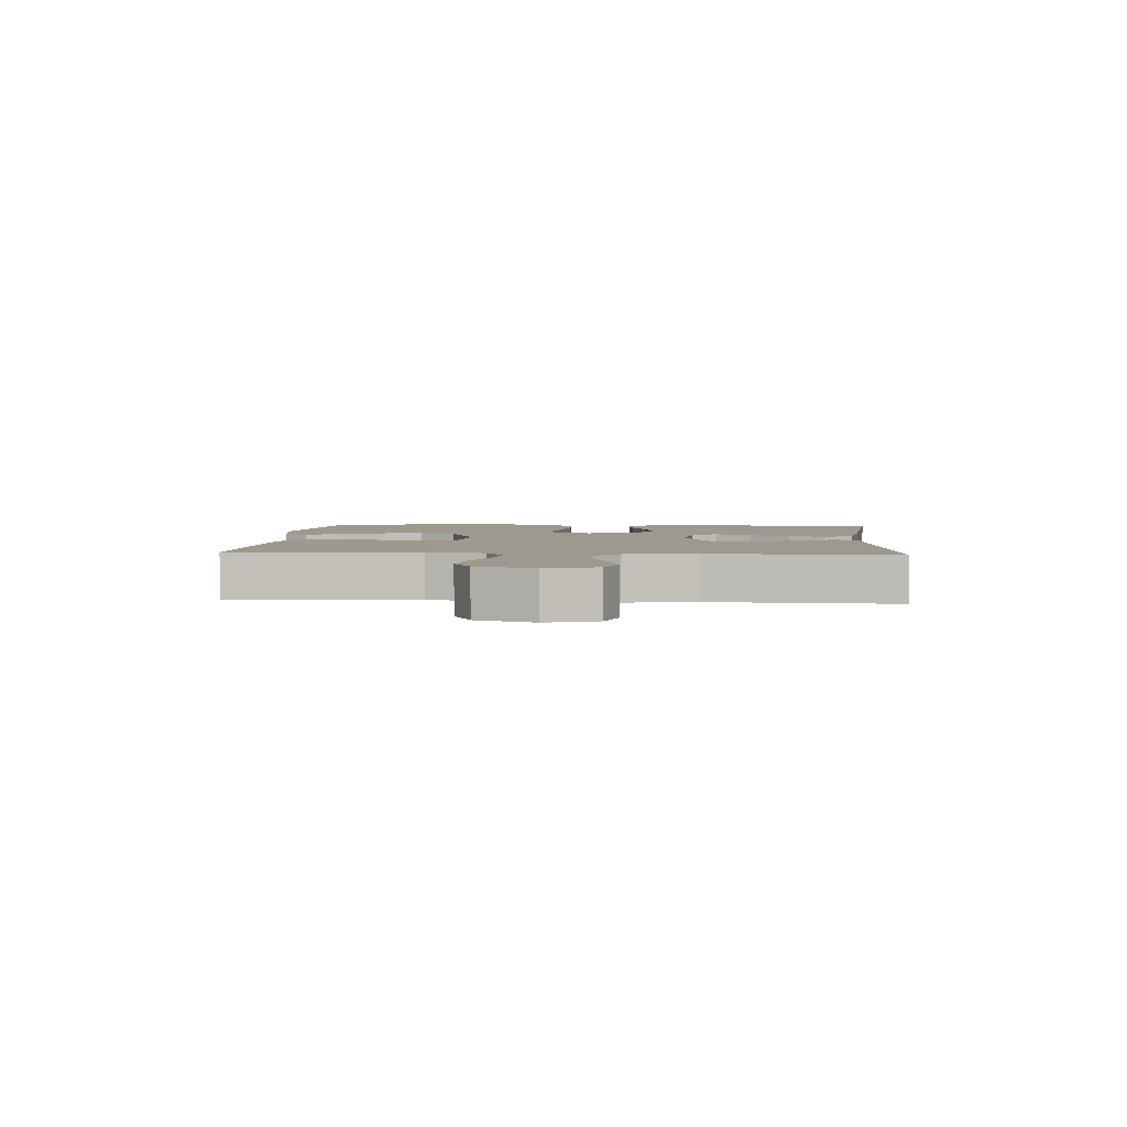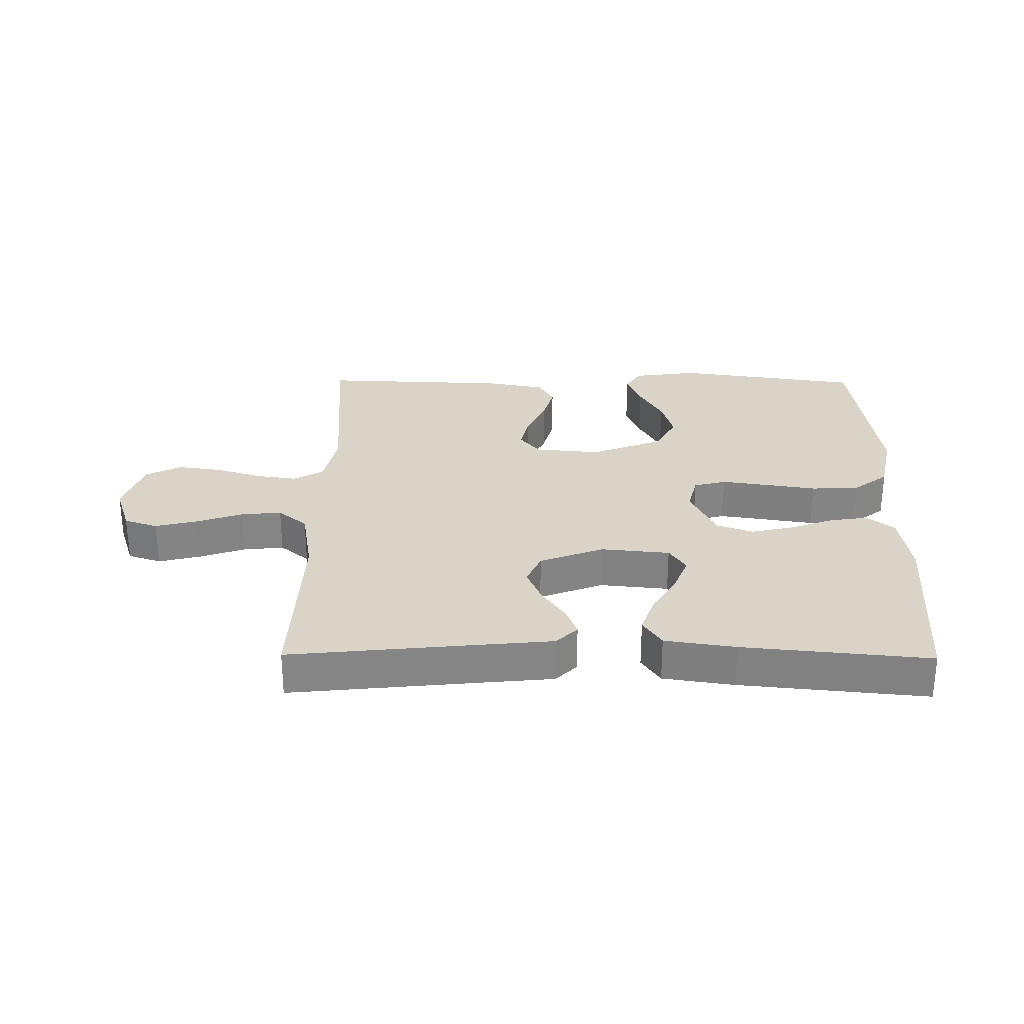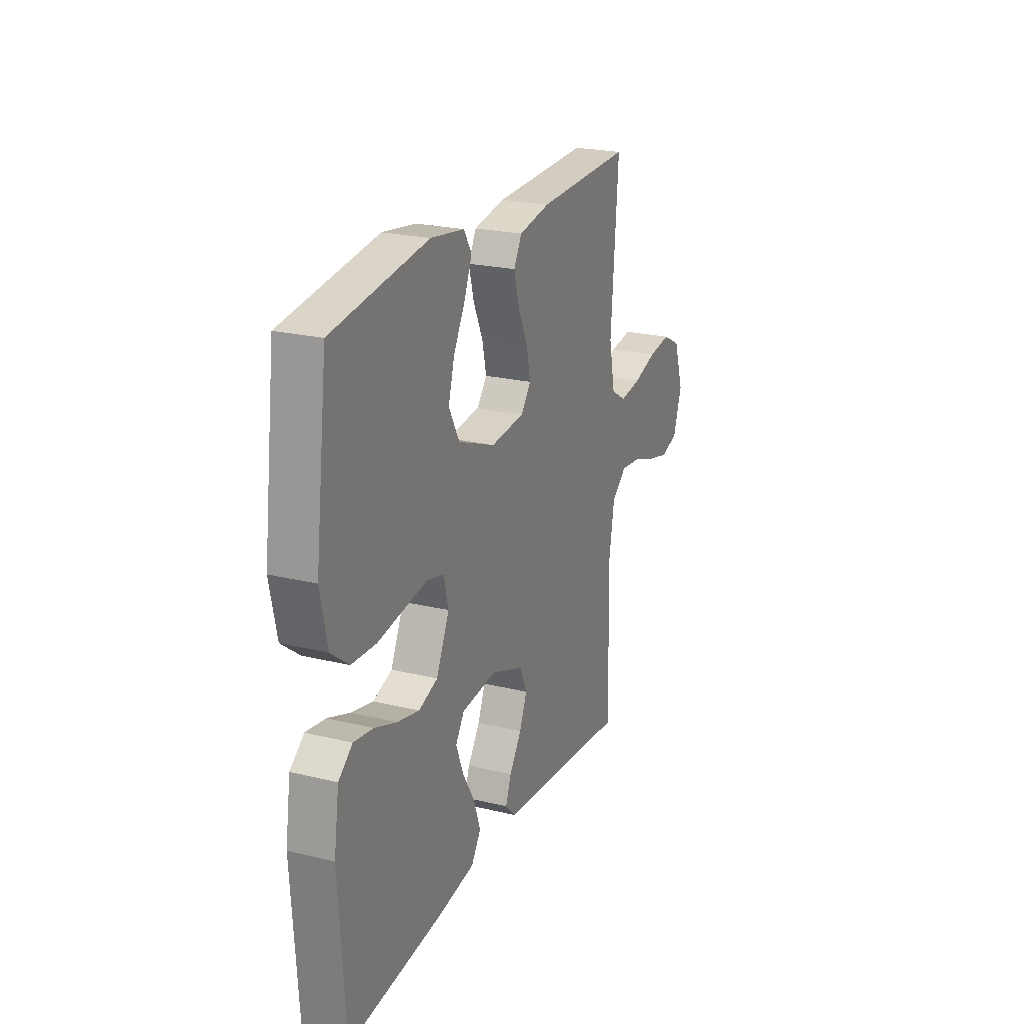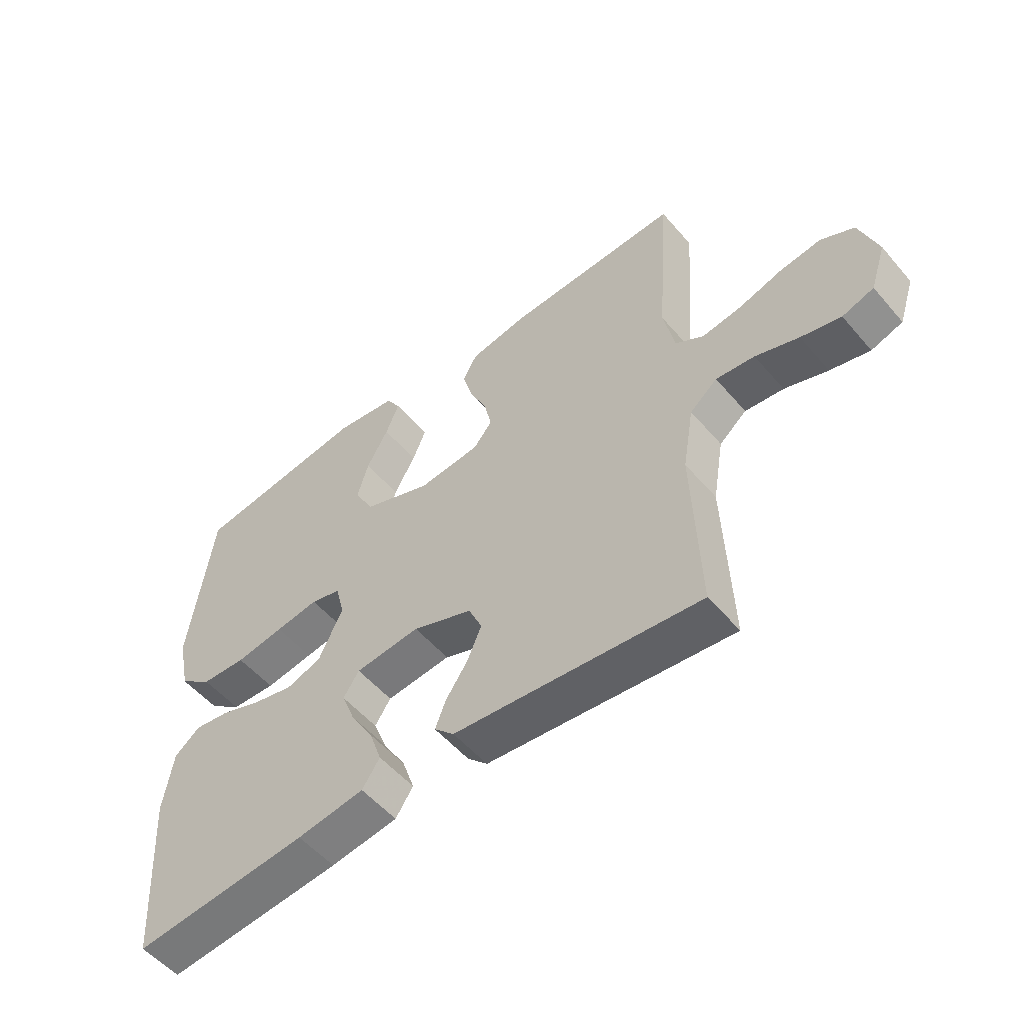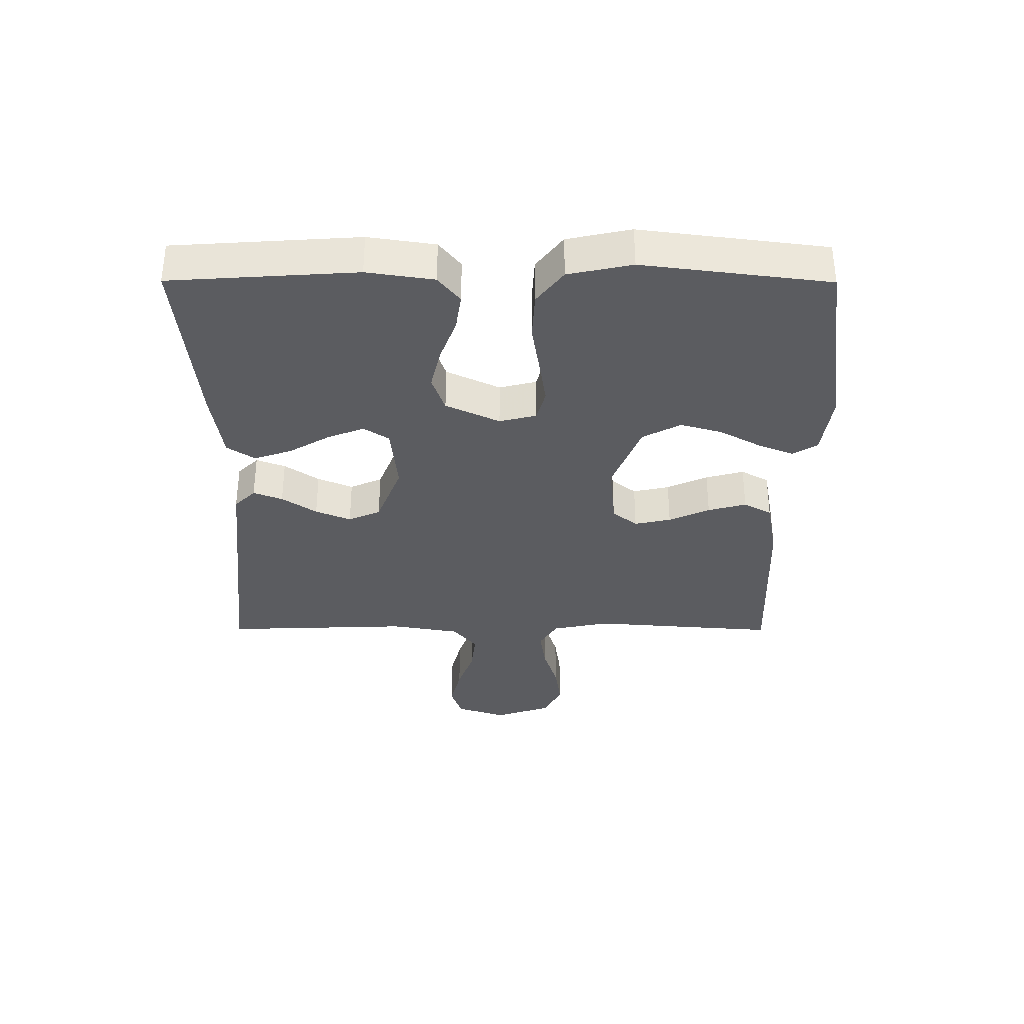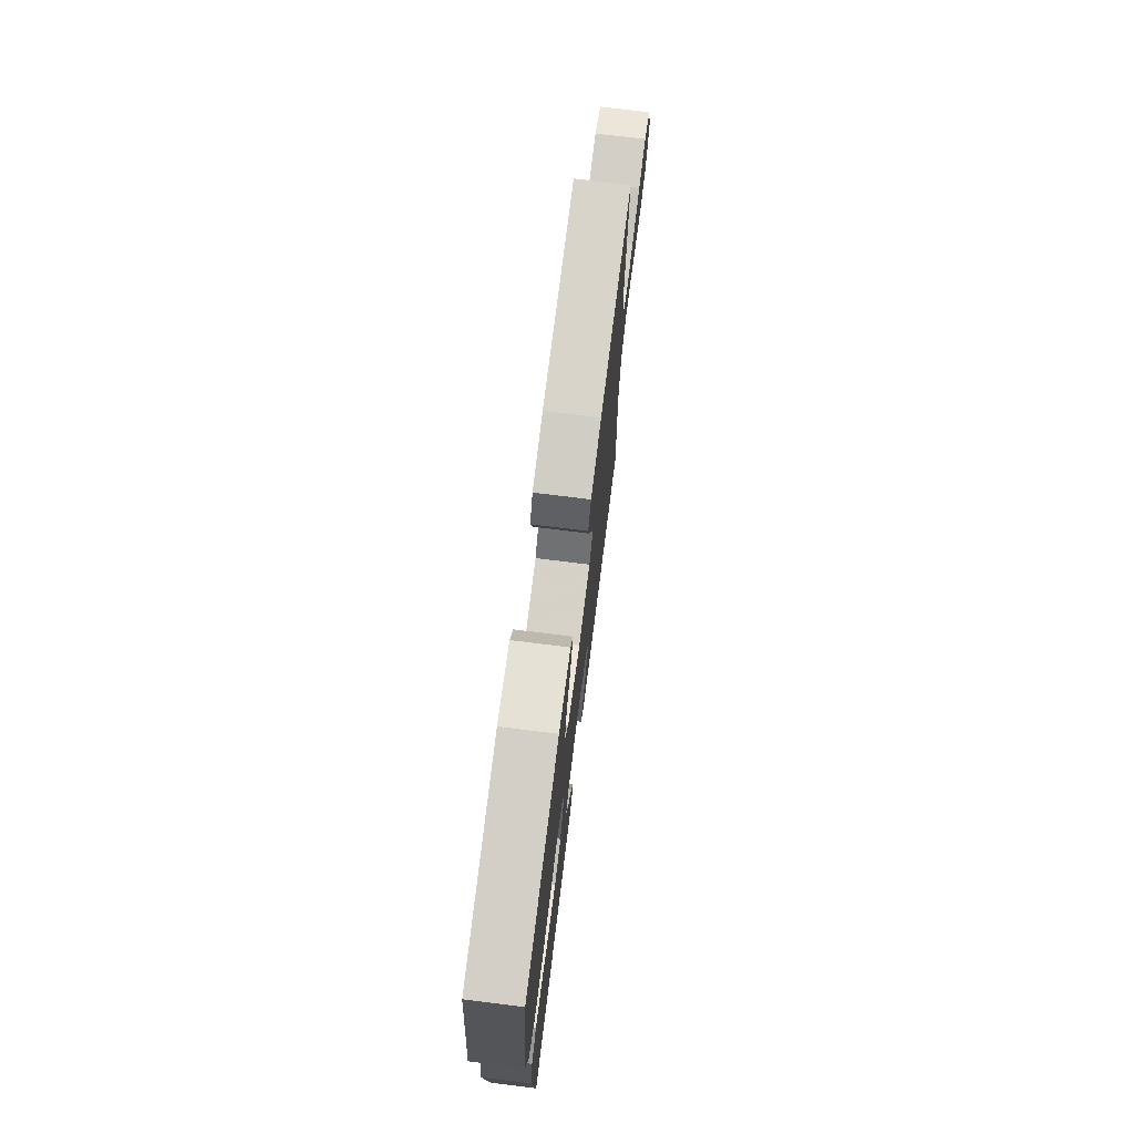
<metadata>
{"format":"obj","ext":"obj","renderer":"f3d","projection":"perspective","resolution":1024,"background":"white","views":[{"elev":3.4,"azim":94.4,"up":"+Y"},{"elev":28.7,"azim":-179.4,"up":"+Y"},{"elev":22.7,"azim":-67.3,"up":"+Z"},{"elev":-53.9,"azim":39.6,"up":"+Z"},{"elev":-34.5,"azim":-90.2,"up":"+Y"},{"elev":73.0,"azim":-82.9,"up":"+Z"}]}
</metadata>
<code>
v -0.5 0.07 -0.5
v -0.52 0.07 -0.2
v -0.504 0.07 -0.092
v -0.46 0.07 -0.057
v -0.399 0.07 -0.066
v -0.329 0.07 -0.092
v -0.26 0.07 -0.108
v -0.2 0.07 -0.087
v -0.159 0.07 0
v -0.174 0.07 0.06
v -0.226 0.07 0.074
v -0.3 0.07 0.063
v -0.383 0.07 0.05
v -0.46 0.07 0.054
v -0.516 0.07 0.097
v -0.538 0.07 0.2
v -0.5 0.07 0.5
v -0.2 0.07 0.543
v -0.095 0.07 0.528
v -0.071 0.07 0.488
v -0.094 0.07 0.431
v -0.131 0.07 0.364
v -0.15 0.07 0.297
v -0.117 0.07 0.235
v 0 0.07 0.189
v 0.106 0.07 0.199
v 0.138 0.07 0.239
v 0.125 0.07 0.298
v 0.095 0.07 0.364
v 0.078 0.07 0.426
v 0.103 0.07 0.471
v 0.2 0.07 0.489
v 0.5 0.07 0.5
v 0.477 0.07 0.2
v 0.496 0.07 0.107
v 0.544 0.07 0.078
v 0.611 0.07 0.088
v 0.685 0.07 0.111
v 0.756 0.07 0.121
v 0.813 0.07 0.092
v 0.844 0.07 0
v 0.817 0.07 -0.081
v 0.763 0.07 -0.099
v 0.695 0.07 -0.082
v 0.621 0.07 -0.056
v 0.555 0.07 -0.049
v 0.508 0.07 -0.088
v 0.489 0.07 -0.2
v 0.5 0.07 -0.5
v 0.2 0.07 -0.469
v 0.08 0.07 -0.457
v 0.046 0.07 -0.423
v 0.064 0.07 -0.376
v 0.102 0.07 -0.32
v 0.126 0.07 -0.263
v 0.103 0.07 -0.211
v 0 0.07 -0.171
v -0.111 0.07 -0.182
v -0.138 0.07 -0.223
v -0.115 0.07 -0.282
v -0.076 0.07 -0.348
v -0.055 0.07 -0.409
v -0.085 0.07 -0.454
v -0.2 0.07 -0.471
v -0.5 0 -0.5
v -0.52 0 -0.2
v -0.504 0 -0.092
v -0.46 0 -0.057
v -0.399 0 -0.066
v -0.329 0 -0.092
v -0.26 0 -0.108
v -0.2 0 -0.087
v -0.159 0 0
v -0.174 0 0.06
v -0.226 0 0.074
v -0.3 0 0.063
v -0.383 0 0.05
v -0.46 0 0.054
v -0.516 0 0.097
v -0.538 0 0.2
v -0.5 0 0.5
v -0.2 0 0.543
v -0.095 0 0.528
v -0.071 0 0.488
v -0.094 0 0.431
v -0.131 0 0.364
v -0.15 0 0.297
v -0.117 0 0.235
v 0 0 0.189
v 0.106 0 0.199
v 0.138 0 0.239
v 0.125 0 0.298
v 0.095 0 0.364
v 0.078 0 0.426
v 0.103 0 0.471
v 0.2 0 0.489
v 0.5 0 0.5
v 0.477 0 0.2
v 0.496 0 0.107
v 0.544 0 0.078
v 0.611 0 0.088
v 0.685 0 0.111
v 0.756 0 0.121
v 0.813 0 0.092
v 0.844 0 0
v 0.817 0 -0.081
v 0.763 0 -0.099
v 0.695 0 -0.082
v 0.621 0 -0.056
v 0.555 0 -0.049
v 0.508 0 -0.088
v 0.489 0 -0.2
v 0.5 0 -0.5
v 0.2 0 -0.469
v 0.08 0 -0.457
v 0.046 0 -0.423
v 0.064 0 -0.376
v 0.102 0 -0.32
v 0.126 0 -0.263
v 0.103 0 -0.211
v 0 0 -0.171
v -0.111 0 -0.182
v -0.138 0 -0.223
v -0.115 0 -0.282
v -0.076 0 -0.348
v -0.055 0 -0.409
v -0.085 0 -0.454
v -0.2 0 -0.471
f 60 61 62 63
f 59 60 63 64
f 51 52 53 54
f 50 51 54 55
f 48 49 50 55
f 47 48 55 56
f 42 43 44 45
f 40 41 42 45
f 40 45 46
f 37 38 39 40
f 36 37 40 46
f 35 36 46 47
f 31 32 33 34
f 28 29 30 31
f 27 28 31 34
f 26 27 34 35
f 19 20 21 22
f 19 22 23
f 18 19 23
f 17 18 23
f 16 17 23 24
f 12 13 14 15
f 11 12 15 16
f 10 11 16 24
f 3 4 5 6
f 3 6 7
f 2 3 7
f 59 64 1 2
f 58 59 2 7
f 57 58 7 8
f 56 57 8 9
f 25 26 35 47
f 24 25 47 56
f 9 10 24 56
f 127 126 125 124
f 128 127 124 123
f 118 117 116 115
f 119 118 115 114
f 119 114 113 112
f 120 119 112 111
f 109 108 107 106
f 109 106 105 104
f 110 109 104
f 104 103 102 101
f 110 104 101 100
f 111 110 100 99
f 98 97 96 95
f 95 94 93 92
f 98 95 92 91
f 99 98 91 90
f 86 85 84 83
f 87 86 83
f 87 83 82
f 87 82 81
f 88 87 81 80
f 79 78 77 76
f 80 79 76 75
f 88 80 75 74
f 70 69 68 67
f 71 70 67
f 71 67 66
f 66 65 128 123
f 71 66 123 122
f 72 71 122 121
f 73 72 121 120
f 111 99 90 89
f 120 111 89 88
f 120 88 74 73
f 1 65 66 2
f 2 66 67 3
f 3 67 68 4
f 4 68 69 5
f 5 69 70 6
f 6 70 71 7
f 7 71 72 8
f 8 72 73 9
f 9 73 74 10
f 10 74 75 11
f 11 75 76 12
f 12 76 77 13
f 13 77 78 14
f 14 78 79 15
f 15 79 80 16
f 16 80 81 17
f 17 81 82 18
f 18 82 83 19
f 19 83 84 20
f 20 84 85 21
f 21 85 86 22
f 22 86 87 23
f 23 87 88 24
f 24 88 89 25
f 25 89 90 26
f 26 90 91 27
f 27 91 92 28
f 28 92 93 29
f 29 93 94 30
f 30 94 95 31
f 31 95 96 32
f 32 96 97 33
f 33 97 98 34
f 34 98 99 35
f 35 99 100 36
f 36 100 101 37
f 37 101 102 38
f 38 102 103 39
f 39 103 104 40
f 40 104 105 41
f 41 105 106 42
f 42 106 107 43
f 43 107 108 44
f 44 108 109 45
f 45 109 110 46
f 46 110 111 47
f 47 111 112 48
f 48 112 113 49
f 49 113 114 50
f 50 114 115 51
f 51 115 116 52
f 52 116 117 53
f 53 117 118 54
f 54 118 119 55
f 55 119 120 56
f 56 120 121 57
f 57 121 122 58
f 58 122 123 59
f 59 123 124 60
f 60 124 125 61
f 61 125 126 62
f 62 126 127 63
f 63 127 128 64
f 64 128 65 1

</code>
